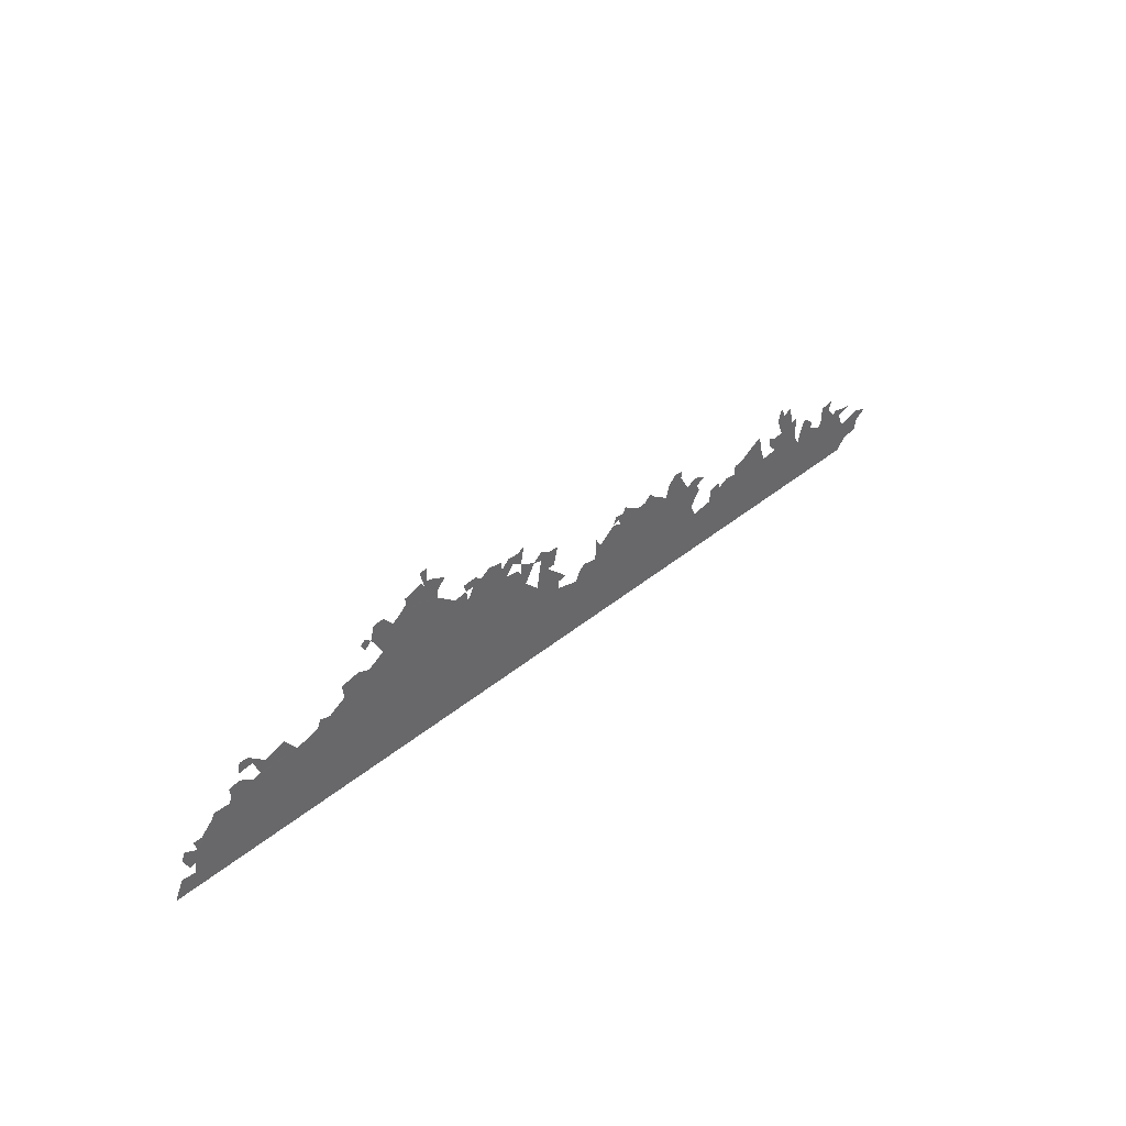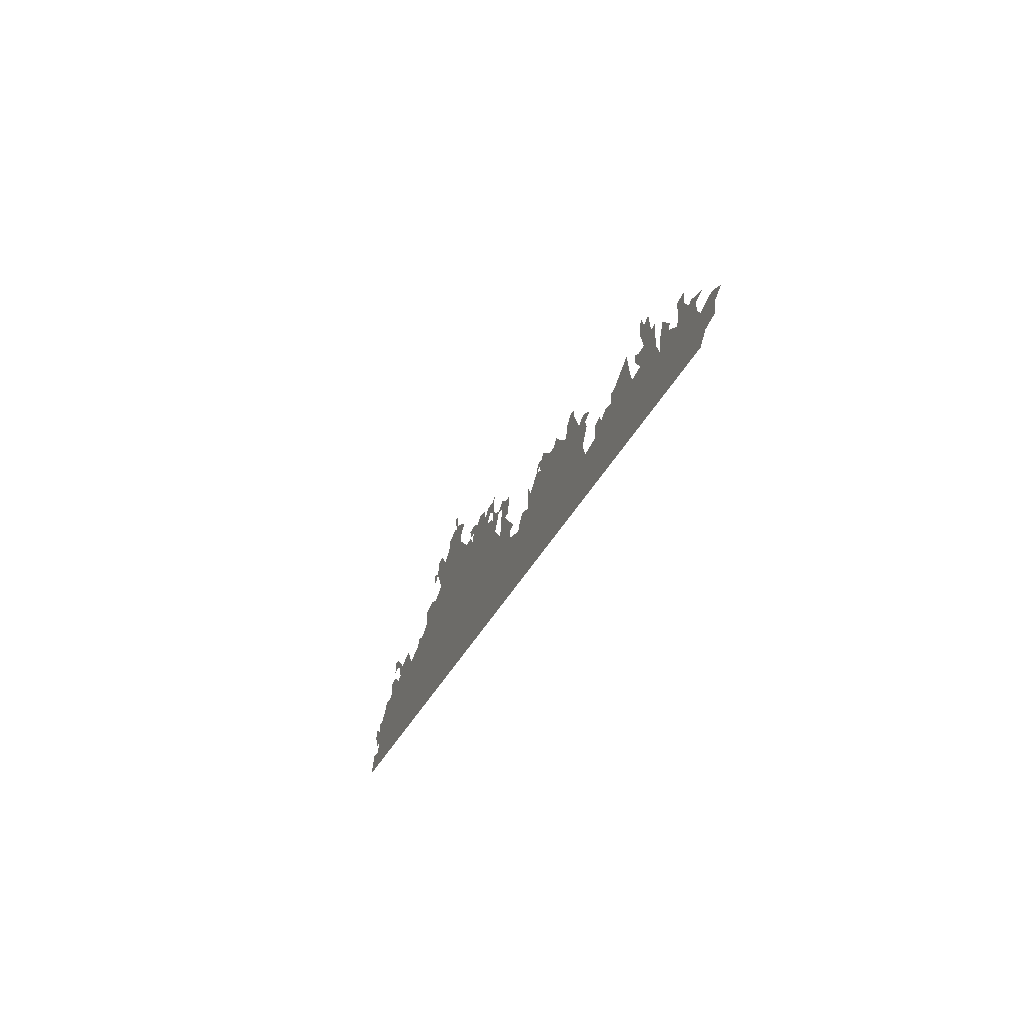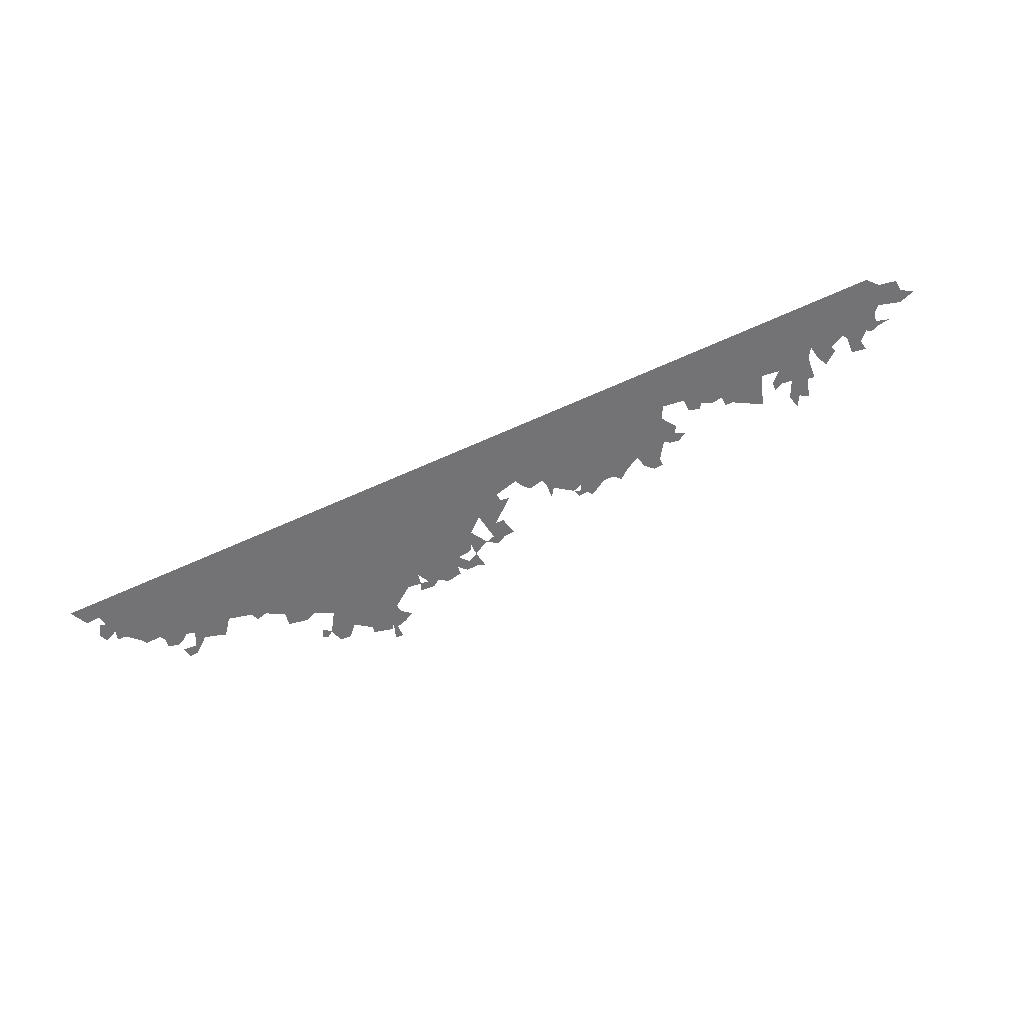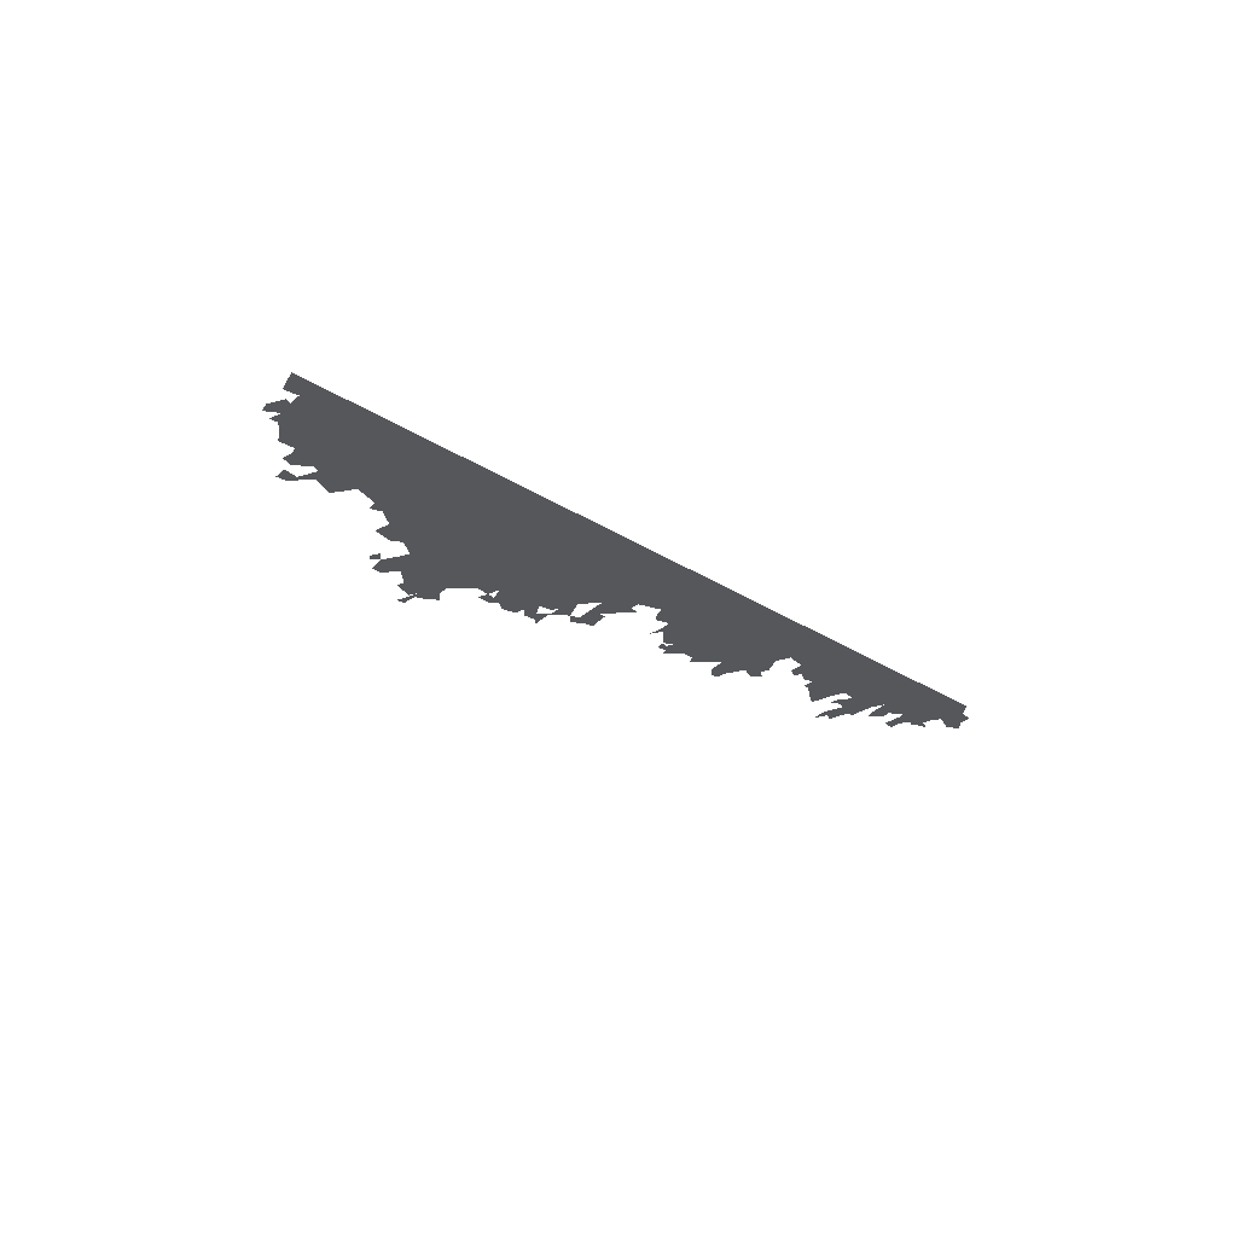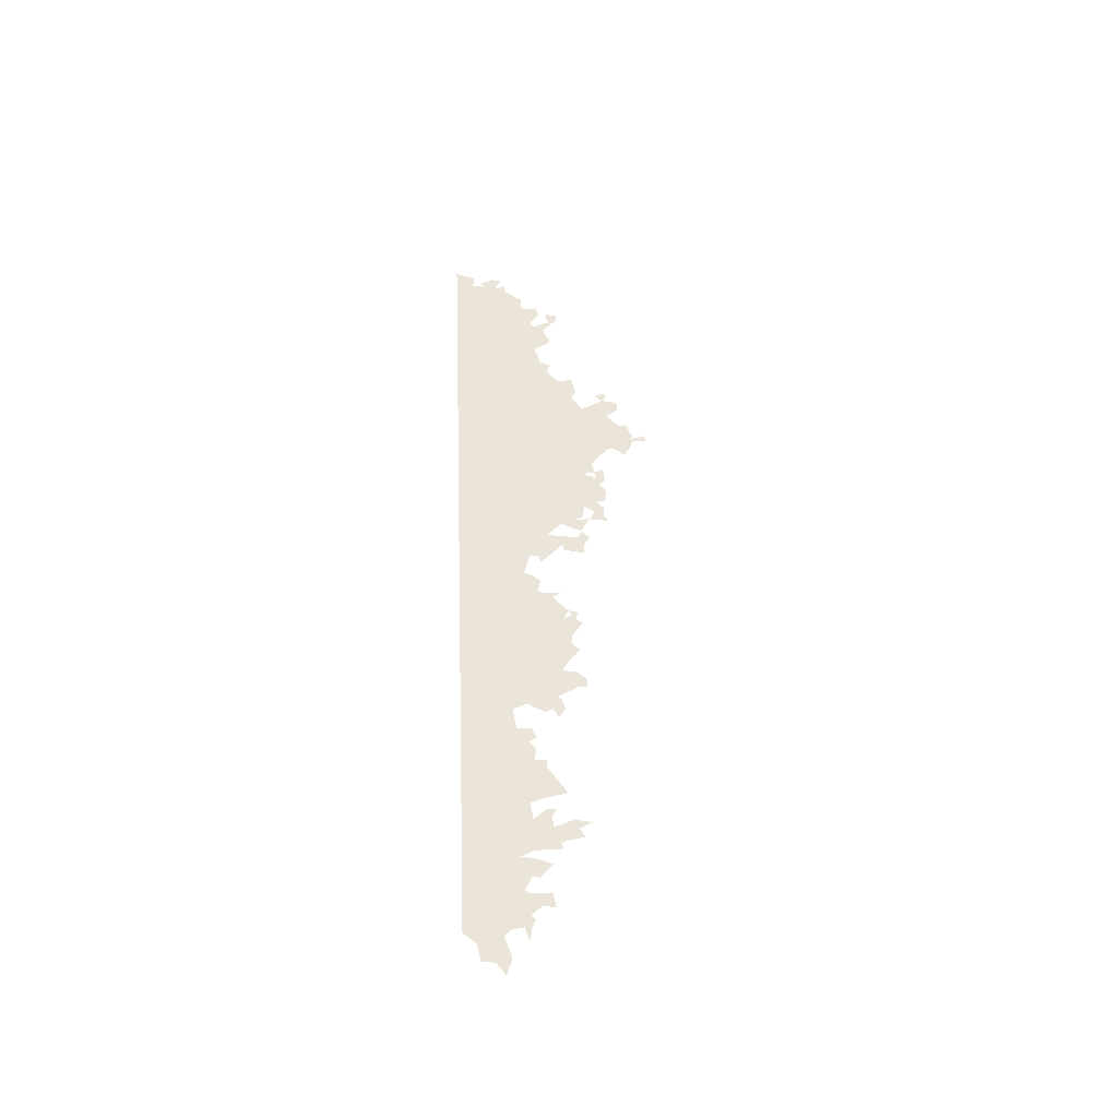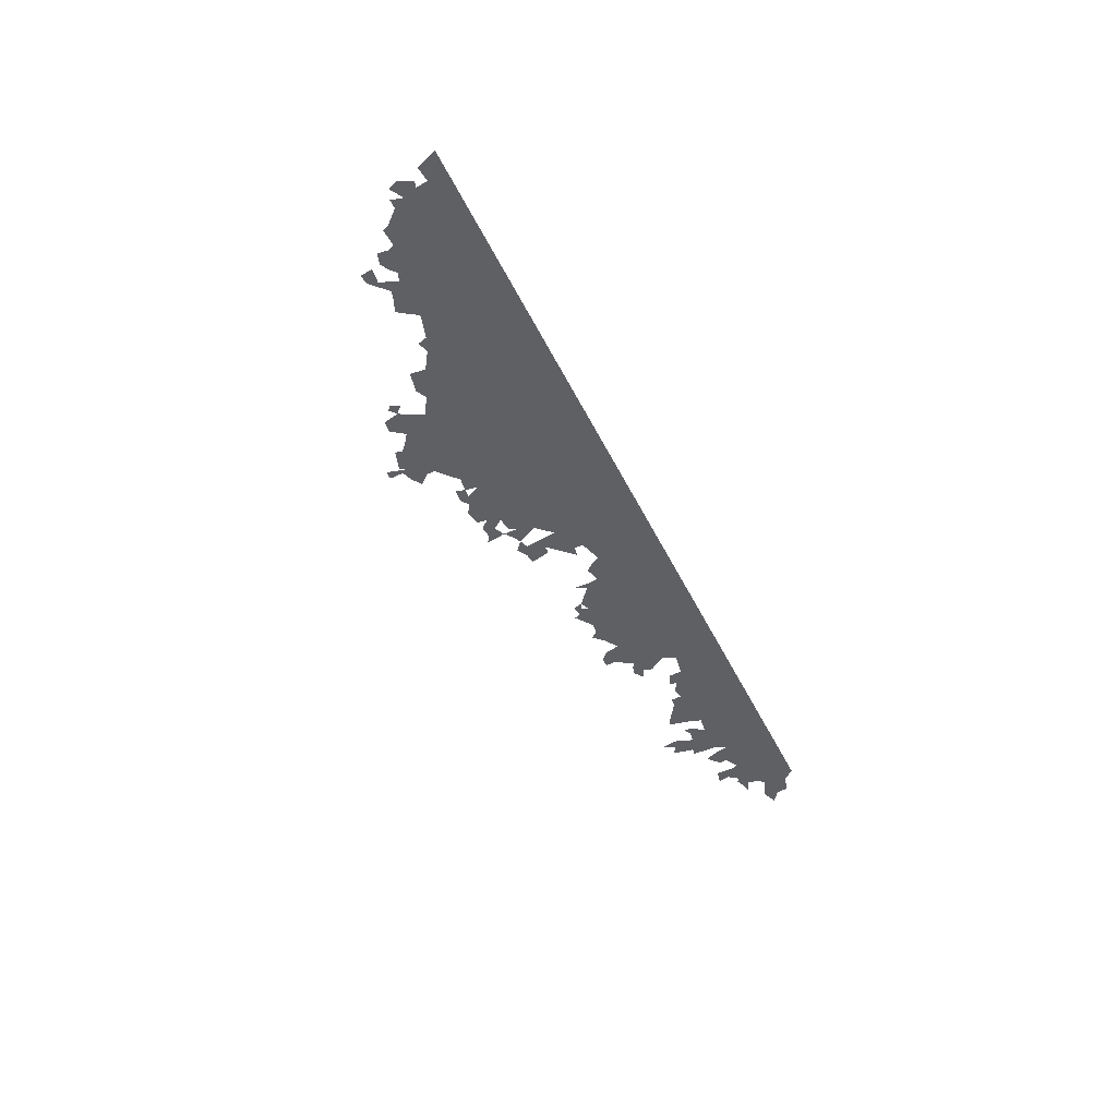
<metadata>
{"format":"obj","ext":"obj","renderer":"f3d","projection":"perspective","resolution":1024,"background":"white","views":[{"elev":41.1,"azim":-54.2,"up":"+Y"},{"elev":-33.3,"azim":59.1,"up":"+Y"},{"elev":-52.1,"azim":21.2,"up":"+Z"},{"elev":-34.5,"azim":-49.3,"up":"+Z"},{"elev":54.2,"azim":87.5,"up":"+Z"},{"elev":-53.4,"azim":-66.1,"up":"+Z"}]}
</metadata>
<code>
g Swamp_Top_Bushes
v 1907 -297.1 314
v 1957 -263.4 322.2
v 1891 -239.3 311.3
v 1802 -267.6 296.6
v 1826 -362.8 300.6
v 1899 -347.7 312.6
v 1778 -242.3 292.7
v 1782 -410.9 293.4
v 1618 -190.5 266.4
v 1770 -196 291.4
v 1720 -170.7 283.2
v 1774 -169.9 292
v 1828 -179.1 300.9
v 1633 -170.7 268.8
v 1685 -128.2 277.3
v 1635 -92.45 269.1
v 1695 -82.18 279
v 1740 -155.9 286.5
v 1475 -200.2 242.8
v 1239 -159.9 204
v 1560 -160.7 256.8
v 1488 -141 244.9
v 1312 -149.6 216.1
v 1450 -152 238.7
v 1351 -76.12 222.5
v 1568 -133.3 258.1
v 1512 -86.39 248.9
v 1418 -52.15 233.5
v 1271 -101.5 209.3
v 1448 -46.78 238.4
v 1321 2.099 217.4
v 1304 -82.18 214.7
v 1271 -65.32 209.2
v 1362 13.04 224.3
v 1400 35.81 230.5
v 1337 65.31 220.2
v 886.4 -198.3 145.9
v 1237 -410.9 203.6
v 793.7 -212.4 130.7
v 795.1 -410.9 130.9
v 66.48 -410.9 10.93
v 72.85 -147.2 11.98
v 181.5 -94.82 29.87
v 767.8 -158 126.4
v 1042 -137 171.6
v 950.8 -153.8 156.5
v 889.8 -142.8 146.5
v 992.3 -128.5 163.4
v 1221 -107.5 201
v 1080 -90.6 177.7
v 1046 -90.6 172.3
v 94.21 -107.5 15.5
v 119.3 -80.18 19.64
v 605.3 -12.16 99.64
v 938.3 -124.3 154.5
v 1163 -39.82 191.5
v 1200 -18.96 197.6
v 738.7 -35.82 121.6
v 812.6 -89.44 133.8
v 799 -58.35 131.5
v 763.6 -18.96 125.7
v 839.7 -36.26 138.3
v 801.1 -10.54 131.9
v 693.9 42.64 114.2
v 619.4 43.95 102
v 655.9 80.28 108
v 697.1 77.95 114.8
v 331.2 6.313 54.53
v 214.8 -35.82 35.36
v 289.7 23.44 47.69
v 189.8 -61.11 31.25
v 189.8 6.313 31.25
v 476 33.45 78.36
v 547.4 23.17 90.12
v 431 31.6 70.95
v 503.2 63.34 82.82
v 318.7 35.81 52.46
v 344.2 54.76 56.65
v 358.1 80.6 58.95
v 302.1 61.1 49.73
v 15.59 -76.54 2.558
v -22.21 -40.03 -3.656
v -24.35 -84.1 -4.015
v -142.8 -44.25 -23.51
v -84.93 21.53 -13.98
v -122 86.38 -20.09
v -51.31 23.17 -8.453
v -26.37 -120.1 -4.343
v -30.53 103.2 -5.03
v -76.26 107.4 -12.56
v -159.4 99.02 -26.25
v -117.8 132.7 -19.4
v -508.6 124.6 -83.72
v -205.2 18.96 -33.78
v -305 120.1 -50.2
v -230.1 84.55 -37.89
v -159.4 99.02 -26.25
v -246.7 111.7 -40.62
v -192.7 115.9 -31.72
v -228.3 139.4 -37.59
v -329.8 168.9 -54.3
v -271.7 162.2 -44.73
v -242.6 200.2 -39.94
v -213.5 221.2 -35.14
v -296.6 204.4 -48.84
v -479.6 179.1 -78.95
v -439.1 193.8 -72.3
v -334.1 208.6 -55
v -516.1 174.8 -84.97
v -467.1 217 -76.91
v -529.8 212.7 -87.24
v -396.4 221.2 -65.27
v -575 167.8 -94.68
v -679.2 -410.9 -111.8
v -661.7 239.7 -108.9
v -934.8 142.6 -153.9
v -1008 99.02 -165.9
v -1129 41.62 -185.9
v -1137 103.2 -187.1
v -1053 120.1 -173.4
v -1203 -3.152 -198.1
v -1229 -410.9 -202.3
v -1261 -27.39 -207.7
v -1249 10.53 -205.6
v -1362 -54.68 -224.3
v -1852 -284.4 -304.9
v -1835 -229.7 -302.1
v -1677 -107.5 -276.1
v -1728 -126 -284.4
v -1810 -183.3 -298
v -1847 -183.2 -304
v -1756 -128.5 -289.1
v -1745 -104.9 -287.3
v -1904 -237.8 -313.5
v -1877 -294.6 -309
v -1889 -200.2 -311
v -1860 -333.7 -306.2
v -1957 -410.9 -322.2
v -1920 -327.3 -316
v -1565 -67.36 -257.7
v -1665 -86.39 -274
v -1586 -48.46 -261
v -1669 -40.03 -274.7
v -1623 -27.39 -267.2
v -1530 -55.35 -251.8
v -1502 -10.54 -247.4
v -1394 -6.236 -229.6
v -1460 2.588 -240.4
v -1415 20.78 -233
v -1558 14.27 -256.6
v -1571 52.43 -258.6
v -1619 6.313 -266.5
v -1611 56.88 -265.2
v -619.5 312.8 -102
v -717.7 329.5 -118.2
v -658.3 274.2 -108.4
v -663.1 339.1 -109.2
v -706.5 353.5 -116.3
v -809.5 302.8 -133.3
v -846.8 270.8 -139.4
v -879.5 248.8 -144.8
v -954.3 180.8 -157.1
v -985.3 234.1 -162.2
v -968.3 297.1 -159.4
v -815.8 330.9 -134.3
v -733.2 356.1 -120.7
v -738.9 409.1 -121.7
v -704.1 410.9 -115.9
v -920.3 301.3 -151.5
v -1016 204.4 -167.3
v -985.3 234.1 -162.2
v -1035 239.5 -170.4
v -1015 257 -167.1
g Swamp_Top_Bushes_0
f 3 2 1
f 4 3 1
f 4 1 5
f 1 6 5
f 7 4 5
f 7 5 8
f 8 9 7
f 7 9 10
f 10 9 11
f 12 10 11
f 13 10 12
f 11 9 14
f 14 15 11
f 16 15 14
f 15 16 17
f 18 12 11
f 8 19 9
f 8 20 19
f 9 19 21
f 22 21 19
f 19 20 23
f 24 19 23
f 25 24 23
f 26 21 22
f 27 26 22
f 24 25 28
f 23 29 25
f 30 24 28
f 25 31 28
f 25 29 32
f 32 29 33
f 34 28 31
f 35 28 34
f 34 31 36
f 38 37 20
f 37 38 39
f 39 38 40
f 39 40 41
f 39 41 42
f 43 39 42
f 39 43 44
f 45 20 37
f 46 45 37
f 37 47 46
f 46 48 45
f 45 49 20
f 45 50 49
f 45 51 50
f 43 42 52
f 43 52 53
f 44 43 54
f 46 47 55
f 56 49 50
f 49 56 57
f 58 44 54
f 44 58 59
f 58 60 59
f 61 60 58
f 61 62 60
f 61 63 62
f 64 58 54
f 64 54 65
f 64 65 66
f 64 66 67
f 68 54 43
f 68 43 69
f 68 69 70
f 43 71 69
f 69 71 72
f 68 73 54
f 54 73 74
f 75 73 68
f 76 74 73
f 68 77 75
f 75 77 78
f 79 75 78
f 80 78 77
f 77 70 80
f 83 82 81
f 83 84 82
f 85 82 84
f 86 85 84
f 85 86 87
f 88 84 83
f 86 89 87
f 89 86 90
f 90 86 91
f 91 92 90
f 88 41 84
f 84 41 93
f 94 84 93
f 93 95 94
f 95 96 94
f 94 96 97
f 95 98 96
f 96 99 97
f 96 100 99
f 93 101 95
f 101 102 95
f 102 103 100
f 100 103 104
f 102 105 103
f 101 105 102
f 93 106 101
f 101 106 107
f 108 101 107
f 106 109 107
f 109 110 107
f 111 110 109
f 112 108 107
f 93 113 109
f 93 114 113
f 113 114 115
f 114 116 115
f 114 117 116
f 117 114 118
f 119 117 118
f 117 119 120
f 118 114 121
f 121 114 122
f 122 123 121
f 123 124 121
f 122 125 123
f 126 125 122
f 126 127 125
f 125 127 128
f 128 127 129
f 130 129 127
f 127 131 130
f 130 132 129
f 129 132 133
f 128 129 133
f 126 134 127
f 135 134 126
f 136 127 134
f 126 122 137
f 122 138 137
f 137 138 139
f 128 140 125
f 140 128 141
f 140 141 142
f 143 142 141
f 144 142 143
f 125 140 145
f 125 145 146
f 146 147 125
f 147 146 148
f 149 147 148
f 145 150 146
f 146 150 151
f 151 150 152
f 151 152 153
f 156 155 154
f 154 155 157
f 155 158 157
f 159 155 156
f 159 156 160
f 156 115 160
f 161 160 115
f 161 115 116
f 162 161 116
f 162 163 161
f 164 161 163
f 155 159 165
f 155 165 166
f 167 158 155
f 168 158 167
f 164 169 161
f 172 171 170
f 172 173 171
f 8 38 20
f 93 41 114
f 42 41 88

</code>
